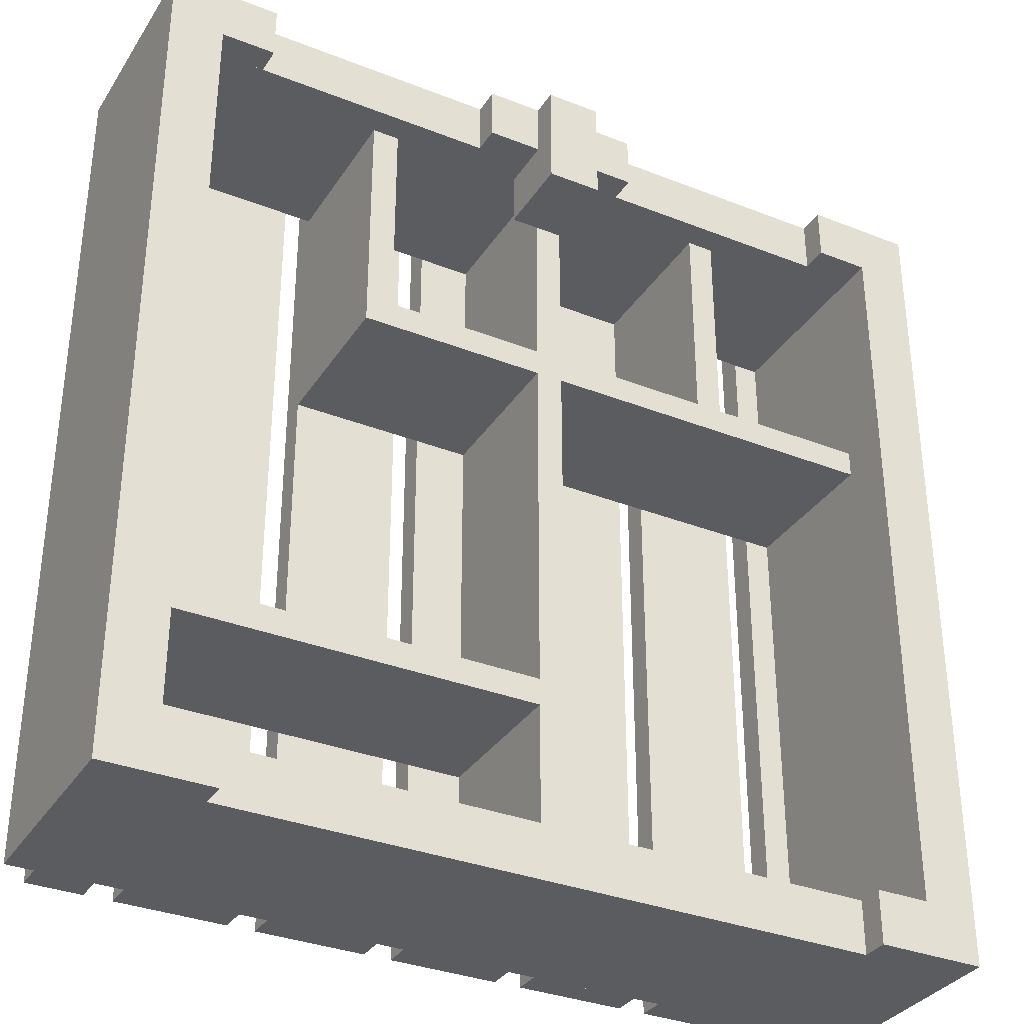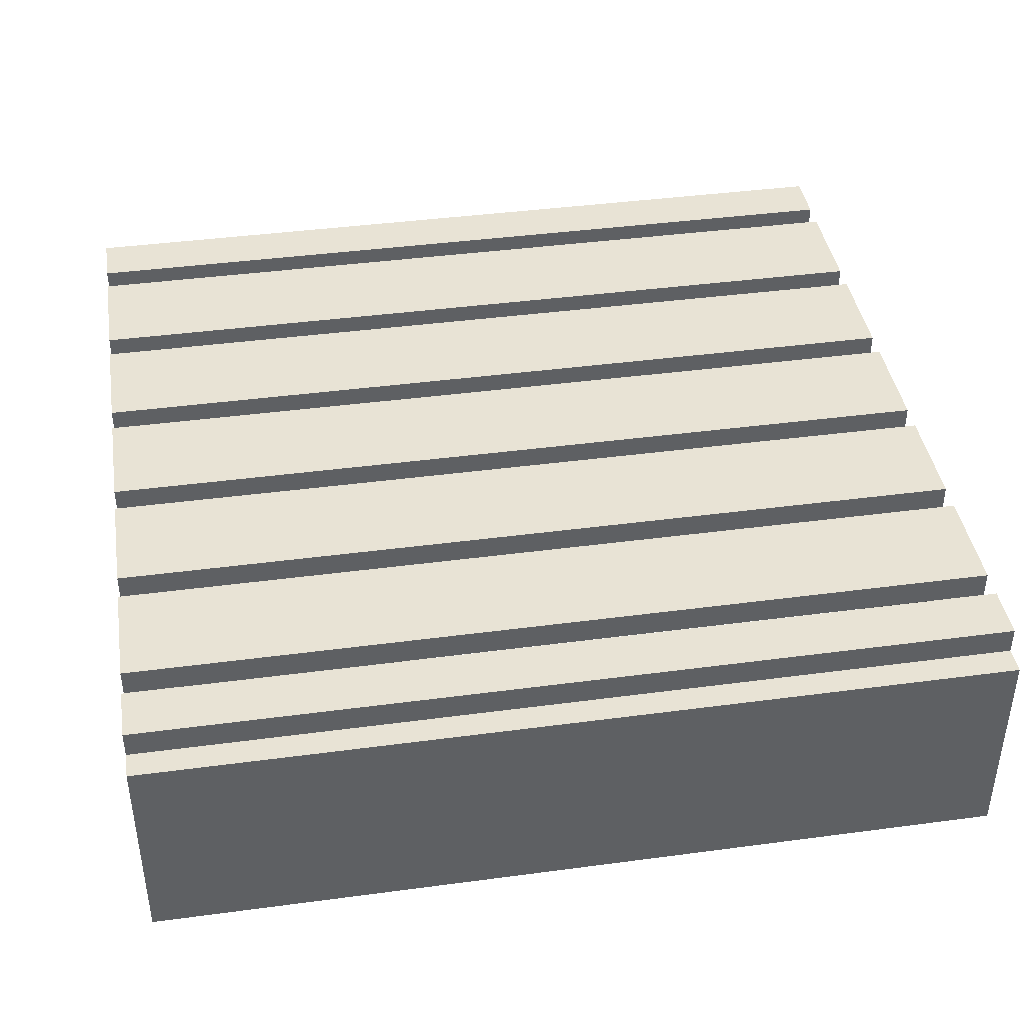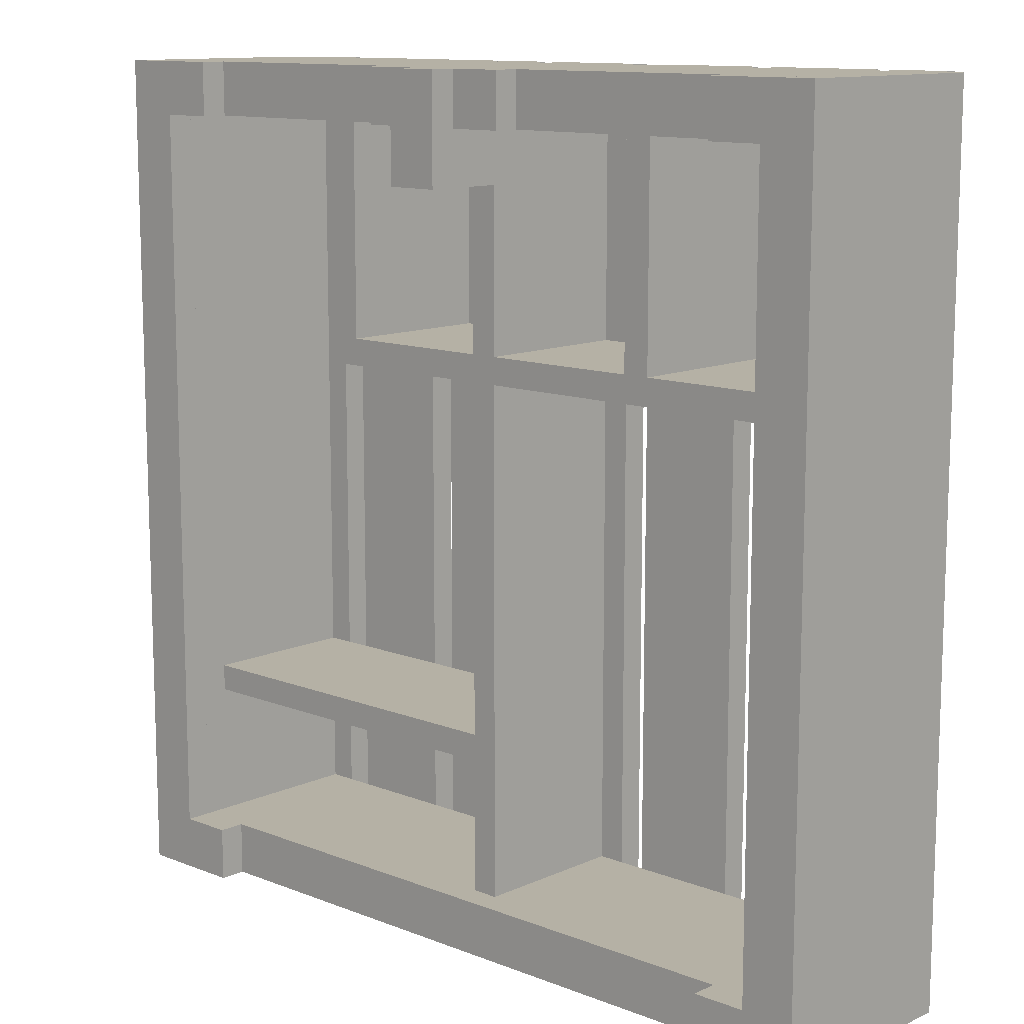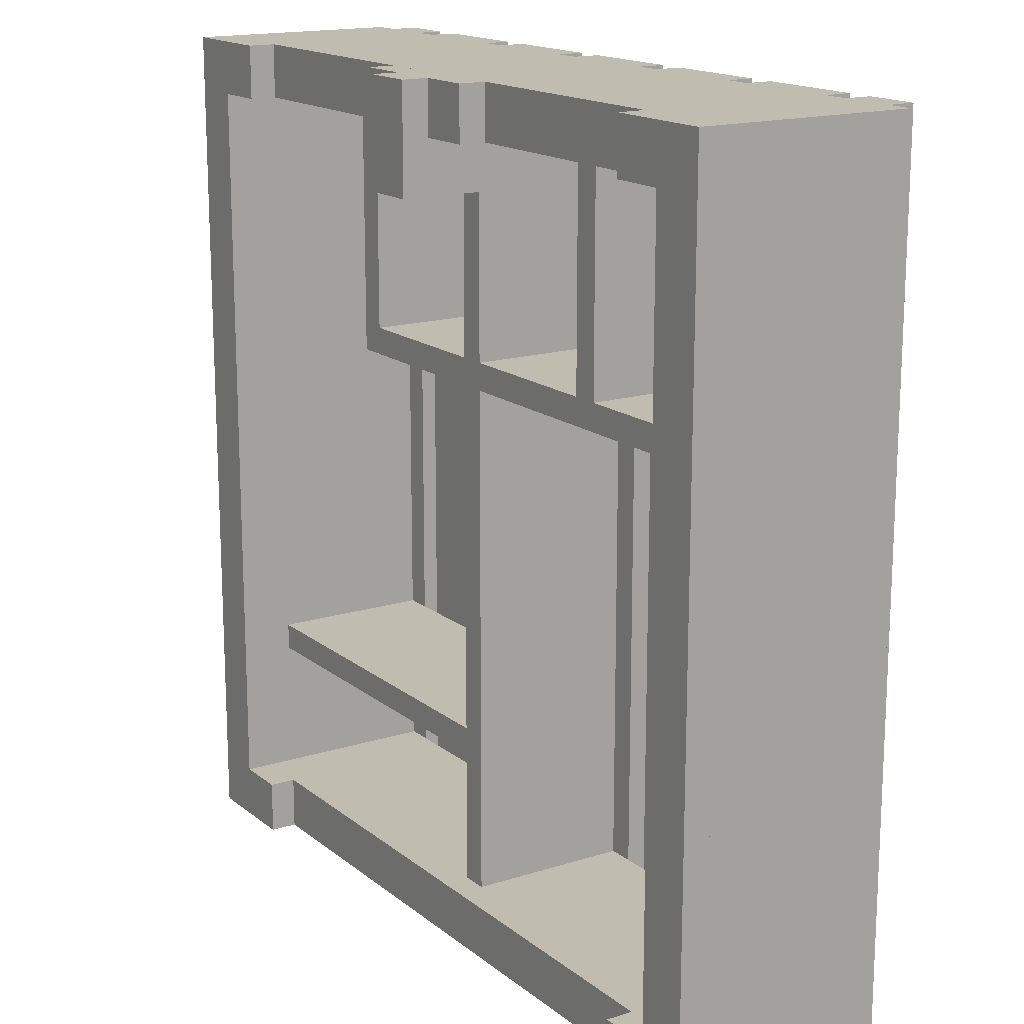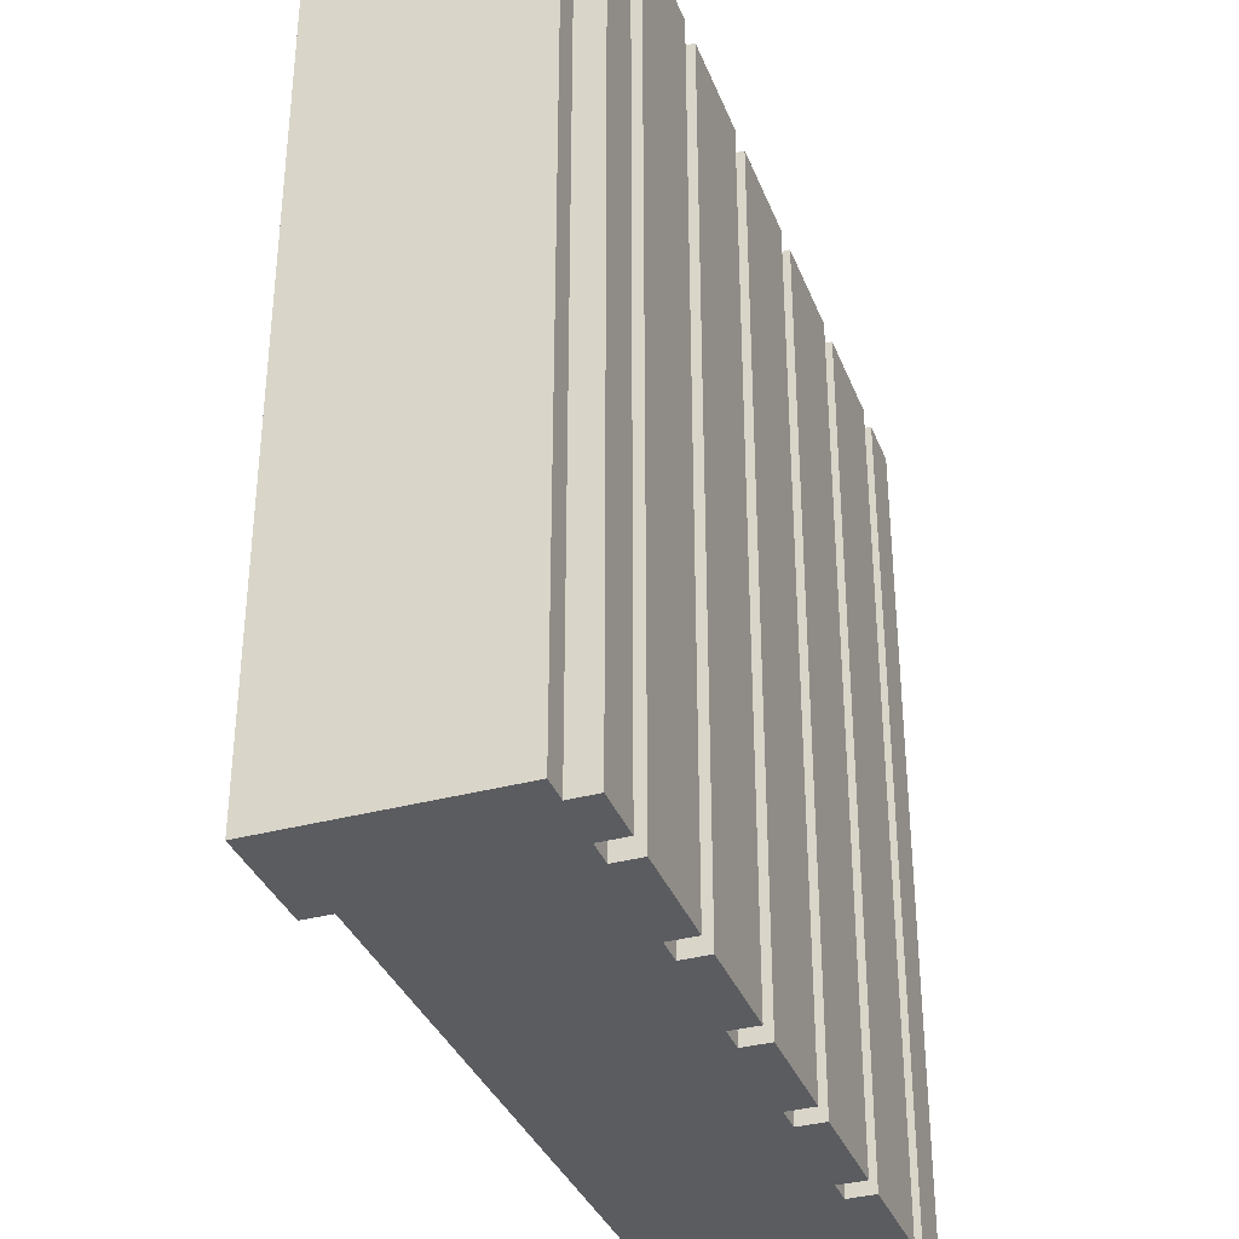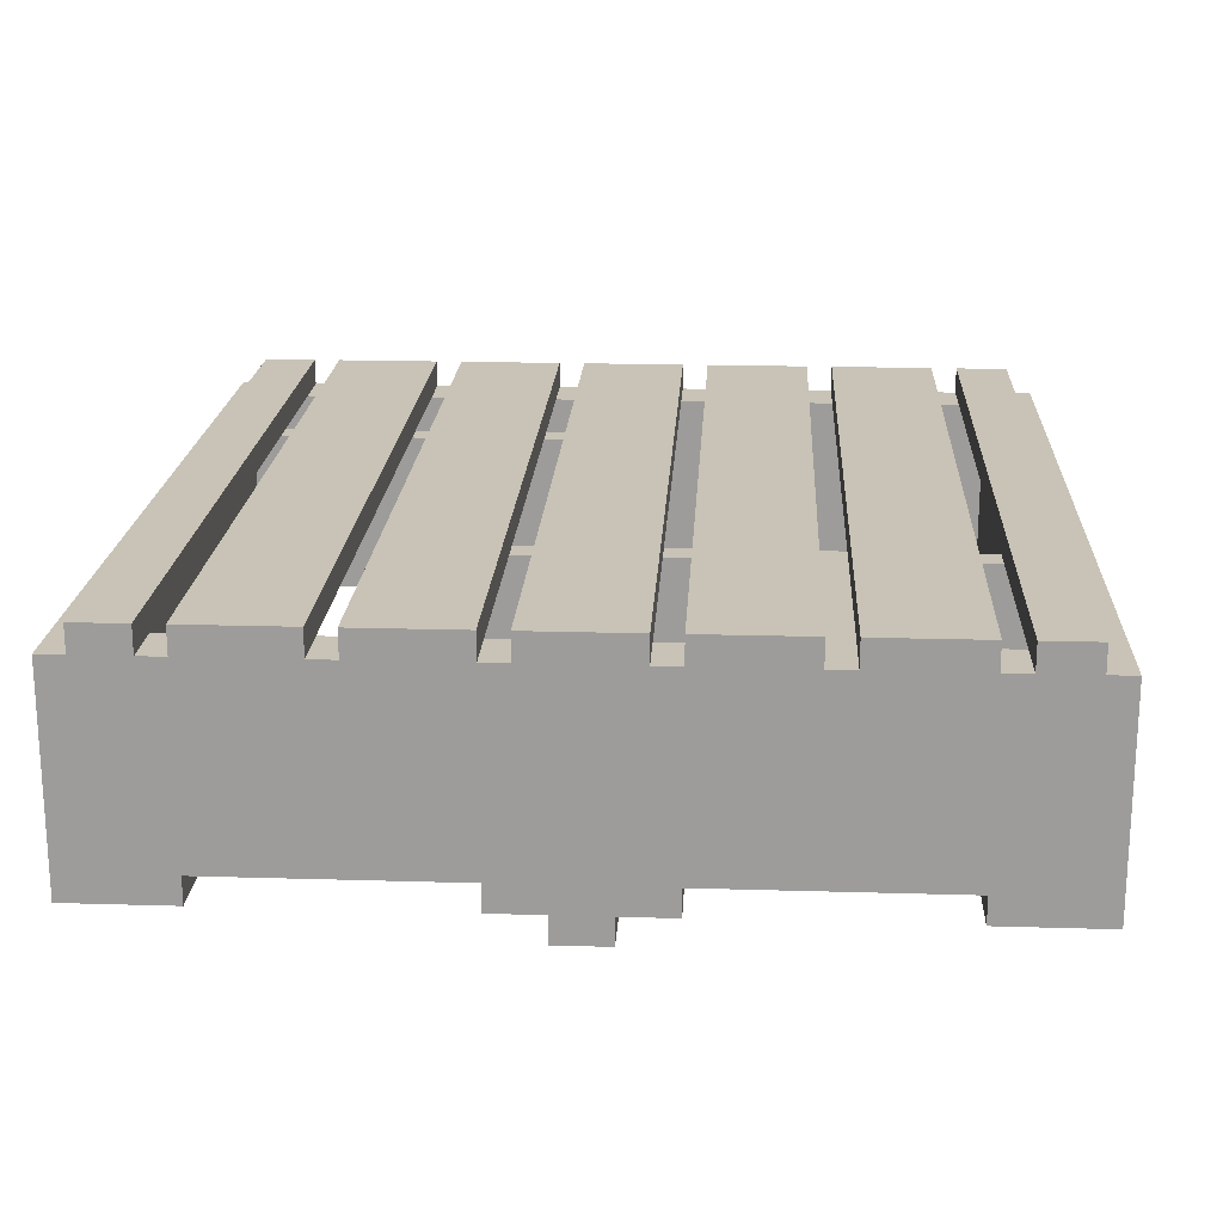
<metadata>
{"format":"obj","ext":"obj","renderer":"f3d","projection":"perspective","resolution":1024,"background":"white","views":[{"elev":-33.7,"azim":151.8,"up":"+Y"},{"elev":41.2,"azim":-99.2,"up":"+Z"},{"elev":11.8,"azim":-137.0,"up":"+Y"},{"elev":16.3,"azim":-122.9,"up":"+Y"},{"elev":-35.3,"azim":-70.3,"up":"+Y"},{"elev":19.4,"azim":-176.8,"up":"+Z"}]}
</metadata>
<code>
o big_shelf_Cube.027
v 0.875 -0.5 0
v 0.875 -0.375 0.4375
v -0.875 -0.5 0
v -0.875 -0.375 0
v -0.875 -0.5 0.4375
v -0.875 -0.375 0.4375
v -1 -0.5 0
v -1 -0.375 0
v -1 -0.5 0.4375
v -1 -0.375 0.4375
v -0.875 1.375 0
v -0.875 1.375 0.4375
v -1 1.375 0
v -1 1.375 0.4375
v -0.875 1.5 0
v -0.875 1.5 0.4375
v -1 1.5 0
v -1 1.5 0.4375
v 0.875 1.375 0
v 0.875 1.375 0.4375
v 0.875 1.5 0
v 0.875 1.5 0.4375
v 1 1.375 0
v 1 1.375 0.4375
v 1 1.5 0
v 1 1.5 0.4375
v 0.875 -0.375 0
v 1 -0.375 0
v 1 -0.375 0.4375
v 0.875 -0.5 0.4375
v 1 -0.5 0
v 1 -0.5 0.4375
v 0.125 -0.5 0.4375
v 0.125 1.5 0.4375
v 0.125 -0.5 0.5
v 0.125 1.5 0.5
v -0.125 -0.5 0.4375
v -0.125 1.5 0.4375
v -0.125 -0.5 0.5
v -0.125 1.5 0.5
v -0.1875 -0.5 0.4375
v -0.1875 1.5 0.4375
v -0.1875 -0.5 0.5
v -0.1875 1.5 0.5
v -0.4375 -0.5 0.4375
v -0.4375 1.5 0.4375
v -0.4375 -0.5 0.5
v -0.4375 1.5 0.5
v -0.5 -0.5 0.4375
v -0.5 1.5 0.4375
v -0.5 -0.5 0.5
v -0.5 1.5 0.5
v -0.75 -0.5 0.4375
v -0.75 1.5 0.4375
v -0.75 -0.5 0.5
v -0.75 1.5 0.5
v 0.4375 -0.5 0.4375
v 0.4375 1.5 0.4375
v 0.4375 -0.5 0.5
v 0.4375 1.5 0.5
v 0.1875 -0.5 0.4375
v 0.1875 1.5 0.4375
v 0.1875 -0.5 0.5
v 0.1875 1.5 0.5
v 0.75 -0.5 0.4375
v 0.75 1.5 0.4375
v 0.75 -0.5 0.5
v 0.75 1.5 0.5
v 0.5 -0.5 0.4375
v 0.5 1.5 0.4375
v 0.5 -0.5 0.5
v 0.5 1.5 0.5
v 0.9375 -0.5 0.4375
v 0.9375 1.5 0.4375
v 0.9375 -0.5 0.5
v 0.9375 1.5 0.5
v 0.8125 -0.5 0.4375
v 0.8125 1.5 0.4375
v 0.8125 -0.5 0.5
v 0.8125 1.5 0.5
v -0.8125 -0.5 0.4375
v -0.8125 1.5 0.4375
v -0.8125 -0.5 0.5
v -0.8125 1.5 0.5
v -0.9375 -0.5 0.4375
v -0.9375 1.5 0.4375
v -0.9375 -0.5 0.5
v -0.9375 1.5 0.5
v -0.875 -0.375 -0.0625
v -0.875 1.375 -0.0625
v -0.875 -0.375 0
v -0.875 1.375 0
v -1 -0.375 -0.0625
v -1 1.375 -0.0625
v -1 -0.375 0
v -1 1.375 0
v -0.875 -0.5 -0.0625
v -0.875 -0.5 0
v -1 -0.5 -0.0625
v -1 -0.5 0
v -0.75 -0.375 -0.0625
v -0.75 -0.375 0
v -0.75 -0.5 -0.0625
v -0.75 -0.5 0
v -0.875 1.5 -0.0625
v -0.875 1.5 0
v -1 1.5 -0.0625
v -1 1.5 0
v -0.75 1.375 -0.0625
v -0.75 1.375 0
v -0.75 1.5 -0.0625
v -0.75 1.5 0
v 0.875 -0.375 0
v 0.875 1.375 0
v 0.875 -0.375 -0.0625
v 0.875 1.375 -0.0625
v 1 -0.375 0
v 1 1.375 0
v 1 -0.375 -0.0625
v 1 1.375 -0.0625
v 0.875 -0.5 0
v 0.875 -0.5 -0.0625
v 1 -0.5 0
v 1 -0.5 -0.0625
v 0.75 -0.375 -0
v 0.75 -0.375 -0.0625
v 0.75 -0.5 -0
v 0.75 -0.5 -0.0625
v 0.875 1.5 0
v 0.875 1.5 -0.0625
v 1 1.5 0
v 1 1.5 -0.0625
v 0.75 1.375 -0
v 0.75 1.375 -0.0625
v 0.75 1.5 -0
v 0.75 1.5 -0.0625
v 0.0625 1.375 -0.0625
v 0.0625 1.5 -0.0625
v 0.0625 1.375 0
v 0.0625 1.5 0
v -0.0625 1.375 -0.0625
v -0.0625 1.5 -0.0625
v -0.0625 1.375 0
v -0.0625 1.5 0
v -0.1875 1.375 -0.0625
v -0.1875 1.5 -0.0625
v -0.1875 1.375 0
v -0.1875 1.5 0
v 0.1875 1.375 -0.0625
v 0.1875 1.5 -0.0625
v 0.1875 1.375 0
v 0.1875 1.5 0
v 0.0625 1.25 -0.0625
v 0.0625 1.25 0
v -0.0625 1.25 -0.0625
v -0.0625 1.25 0
v 0.0625 1.375 -0.125
v 0.0625 1.5 -0.125
v -0.0625 1.375 -0.125
v -0.0625 1.5 -0.125
v 0.0625 1.25 -0.125
v -0.0625 1.25 -0.125
v -0.0625 0.8125 0.0625
v -0.0625 0.875 0.0625
v -0.0625 0.8125 0.4375
v -0.0625 0.875 0.4375
v -0.4375 0.8125 0.0625
v -0.4375 0.875 0.0625
v -0.4375 0.8125 0.4375
v -0.4375 0.875 0.4375
v 0 0.8125 0.0625
v 0 0.875 0.0625
v 0 0.8125 0.4375
v 0 0.875 0.4375
v -0.0625 1.375 0.0625
v -0.0625 1.375 0.4375
v 0 1.375 0.0625
v 0 1.375 0.4375
v -0.0625 0 0.0625
v -0.0625 0 0.4375
v 0 0 0.0625
v 0 0 0.4375
v -0.0625 -0.0625 0.0625
v -0.0625 -0.0625 0.4375
v 0 -0.0625 0.0625
v 0 -0.0625 0.4375
v -0.0625 -0.375 0.0625
v -0.0625 -0.375 0.4375
v 0 -0.375 0.0625
v 0 -0.375 0.4375
v 0.875 0 0.0625
v 0.875 0 0.4375
v 0.875 -0.0625 0.0625
v 0.875 -0.0625 0.4375
v -0.5 0.8125 0.0625
v -0.5 0.875 0.0625
v -0.5 0.8125 0.4375
v -0.5 0.875 0.4375
v -0.875 0.8125 0.0625
v -0.875 0.875 0.0625
v -0.875 0.8125 0.4375
v -0.875 0.875 0.4375
v -0.4375 1.375 0.0625
v -0.4375 1.375 0.4375
v -0.5 1.375 0.0625
v -0.5 1.375 0.4375
v 0.0625 1.375 0.0625
v -0.0625 1.375 0.0625
v 0.0625 1.25 0.0625
v -0.0625 1.25 0.0625
v 0.375 0.8125 0.0625
v 0.375 0.875 0.0625
v 0.375 0.8125 0.4375
v 0.375 0.875 0.4375
v 0.4375 0.8125 0.0625
v 0.4375 0.875 0.0625
v 0.4375 0.8125 0.4375
v 0.4375 0.875 0.4375
v 0.375 1.375 0.0625
v 0.375 1.375 0.4375
v 0.4375 1.375 0.0625
v 0.4375 1.375 0.4375
g big_shelf_Cube.027_metal
f 2 5 30
f 10 13 8
f 4 1 3
f 5 1 30
f 2 4 6
f 10 7 9
f 6 9 5
f 3 8 4
f 5 7 3
f 12 18 14
f 4 12 6
f 6 14 10
f 8 11 4
f 15 18 16
f 14 17 13
f 13 15 11
f 12 22 16
f 19 2 20
f 16 21 15
f 15 19 11
f 11 20 12
f 23 26 24
f 21 23 19
f 22 25 21
f 20 26 22
f 28 1 27
f 23 27 19
f 24 28 23
f 20 29 24
f 1 32 30
f 2 32 29
f 29 31 28
f 164 177 172
f 166 169 165
f 170 206 198
f 168 163 167
f 169 163 165
f 166 168 170
f 174 212 172
f 165 182 173
f 165 174 166
f 164 171 163
f 176 177 175
f 166 175 164
f 174 176 166
f 172 178 174
f 181 183 179
f 163 180 165
f 171 179 163
f 173 181 171
f 184 190 186
f 179 184 180
f 180 186 182
f 186 192 182
f 187 190 188
f 186 189 185
f 185 187 183
f 183 188 184
f 192 193 191
f 185 194 186
f 182 191 181
f 181 193 185
f 195 200 196
f 170 197 169
f 167 196 168
f 169 195 167
f 202 199 201
f 197 199 195
f 196 202 198
f 198 201 197
f 203 206 204
f 168 204 170
f 196 203 168
f 198 205 196
f 213 218 214
f 171 213 173
f 173 214 174
f 172 211 171
f 216 217 215
f 212 215 211
f 212 221 216
f 211 217 213
f 220 221 219
f 216 222 218
f 214 219 212
f 218 220 214
f 2 6 5
f 10 14 13
f 4 27 1
f 5 3 1
f 2 27 4
f 10 8 7
f 6 10 9
f 3 7 8
f 5 9 7
f 12 16 18
f 4 11 12
f 6 12 14
f 8 13 11
f 15 17 18
f 14 18 17
f 13 17 15
f 12 20 22
f 19 27 2
f 16 22 21
f 15 21 19
f 11 19 20
f 23 25 26
f 21 25 23
f 22 26 25
f 20 24 26
f 28 31 1
f 23 28 27
f 24 29 28
f 20 2 29
f 1 31 32
f 2 30 32
f 29 32 31
f 164 175 177
f 166 170 169
f 170 204 206
f 168 164 163
f 169 167 163
f 166 164 168
f 174 214 212
f 165 180 182
f 165 173 174
f 164 172 171
f 176 178 177
f 166 176 175
f 174 178 176
f 172 177 178
f 181 185 183
f 163 179 180
f 171 181 179
f 173 182 181
f 184 188 190
f 179 183 184
f 180 184 186
f 186 194 192
f 187 189 190
f 186 190 189
f 185 189 187
f 183 187 188
f 192 194 193
f 185 193 194
f 182 192 191
f 181 191 193
f 195 199 200
f 170 198 197
f 167 195 196
f 169 197 195
f 202 200 199
f 197 201 199
f 196 200 202
f 198 202 201
f 203 205 206
f 168 203 204
f 196 205 203
f 198 206 205
f 213 217 218
f 171 211 213
f 173 213 214
f 172 212 211
f 216 218 217
f 212 216 215
f 212 219 221
f 211 215 217
f 220 222 221
f 216 221 222
f 214 220 219
f 218 222 220
g big_shelf_Cube.027_pot
f 34 35 33
f 36 39 35
f 40 37 39
f 38 33 37
f 39 33 35
f 36 38 40
f 42 43 41
f 44 47 43
f 48 45 47
f 46 41 45
f 47 41 43
f 44 46 48
f 50 51 49
f 52 55 51
f 56 53 55
f 54 49 53
f 55 49 51
f 52 54 56
f 58 59 57
f 60 63 59
f 64 61 63
f 62 57 61
f 63 57 59
f 60 62 64
f 66 67 65
f 68 71 67
f 72 69 71
f 70 65 69
f 71 65 67
f 68 70 72
f 74 75 73
f 76 79 75
f 80 77 79
f 78 73 77
f 79 73 75
f 76 78 80
f 82 83 81
f 84 87 83
f 88 85 87
f 86 81 85
f 87 81 83
f 84 86 88
f 90 91 89
f 92 95 91
f 96 93 95
f 94 89 93
f 89 99 93
f 96 107 94
f 100 97 98
f 95 98 91
f 97 104 98
f 93 100 95
f 102 103 101
f 98 102 91
f 91 101 89
f 89 103 97
f 106 107 108
f 105 109 90
f 94 105 90
f 92 108 96
f 109 112 110
f 106 111 105
f 90 110 92
f 92 112 106
f 114 115 113
f 116 119 115
f 120 117 119
f 118 113 117
f 113 123 117
f 120 131 118
f 124 121 122
f 119 122 115
f 121 128 122
f 117 124 119
f 126 127 125
f 122 126 115
f 115 125 113
f 113 127 121
f 130 131 132
f 129 133 114
f 118 129 114
f 116 132 120
f 133 136 134
f 130 135 129
f 114 134 116
f 116 136 130
f 139 152 140
f 140 143 139
f 142 148 144
f 153 157 137
f 137 158 138
f 140 142 144
f 148 145 147
f 144 147 143
f 141 146 142
f 143 145 141
f 150 151 149
f 138 149 137
f 140 150 138
f 137 151 139
f 156 153 154
f 154 210 156
f 139 153 137
f 141 156 143
f 160 157 159
f 157 162 159
f 141 162 155
f 138 160 142
f 142 159 141
f 155 161 153
f 208 209 207
f 156 208 143
f 143 207 139
f 139 209 154
f 34 36 35
f 36 40 39
f 40 38 37
f 38 34 33
f 39 37 33
f 36 34 38
f 42 44 43
f 44 48 47
f 48 46 45
f 46 42 41
f 47 45 41
f 44 42 46
f 50 52 51
f 52 56 55
f 56 54 53
f 54 50 49
f 55 53 49
f 52 50 54
f 58 60 59
f 60 64 63
f 64 62 61
f 62 58 57
f 63 61 57
f 60 58 62
f 66 68 67
f 68 72 71
f 72 70 69
f 70 66 65
f 71 69 65
f 68 66 70
f 74 76 75
f 76 80 79
f 80 78 77
f 78 74 73
f 79 77 73
f 76 74 78
f 82 84 83
f 84 88 87
f 88 86 85
f 86 82 81
f 87 85 81
f 84 82 86
f 90 92 91
f 92 96 95
f 96 94 93
f 94 90 89
f 89 97 99
f 96 108 107
f 100 99 97
f 95 100 98
f 97 103 104
f 93 99 100
f 102 104 103
f 98 104 102
f 91 102 101
f 89 101 103
f 106 105 107
f 105 111 109
f 94 107 105
f 92 106 108
f 109 111 112
f 106 112 111
f 90 109 110
f 92 110 112
f 114 116 115
f 116 120 119
f 120 118 117
f 118 114 113
f 113 121 123
f 120 132 131
f 124 123 121
f 119 124 122
f 121 127 128
f 117 123 124
f 126 128 127
f 122 128 126
f 115 126 125
f 113 125 127
f 130 129 131
f 129 135 133
f 118 131 129
f 116 130 132
f 133 135 136
f 130 136 135
f 114 133 134
f 116 134 136
f 139 151 152
f 140 144 143
f 142 146 148
f 153 161 157
f 137 157 158
f 140 138 142
f 148 146 145
f 144 148 147
f 141 145 146
f 143 147 145
f 150 152 151
f 138 150 149
f 140 152 150
f 137 149 151
f 156 155 153
f 154 209 210
f 139 154 153
f 141 155 156
f 160 158 157
f 157 161 162
f 141 159 162
f 138 158 160
f 142 160 159
f 155 162 161
f 208 210 209
f 156 210 208
f 143 208 207
f 139 207 209

</code>
